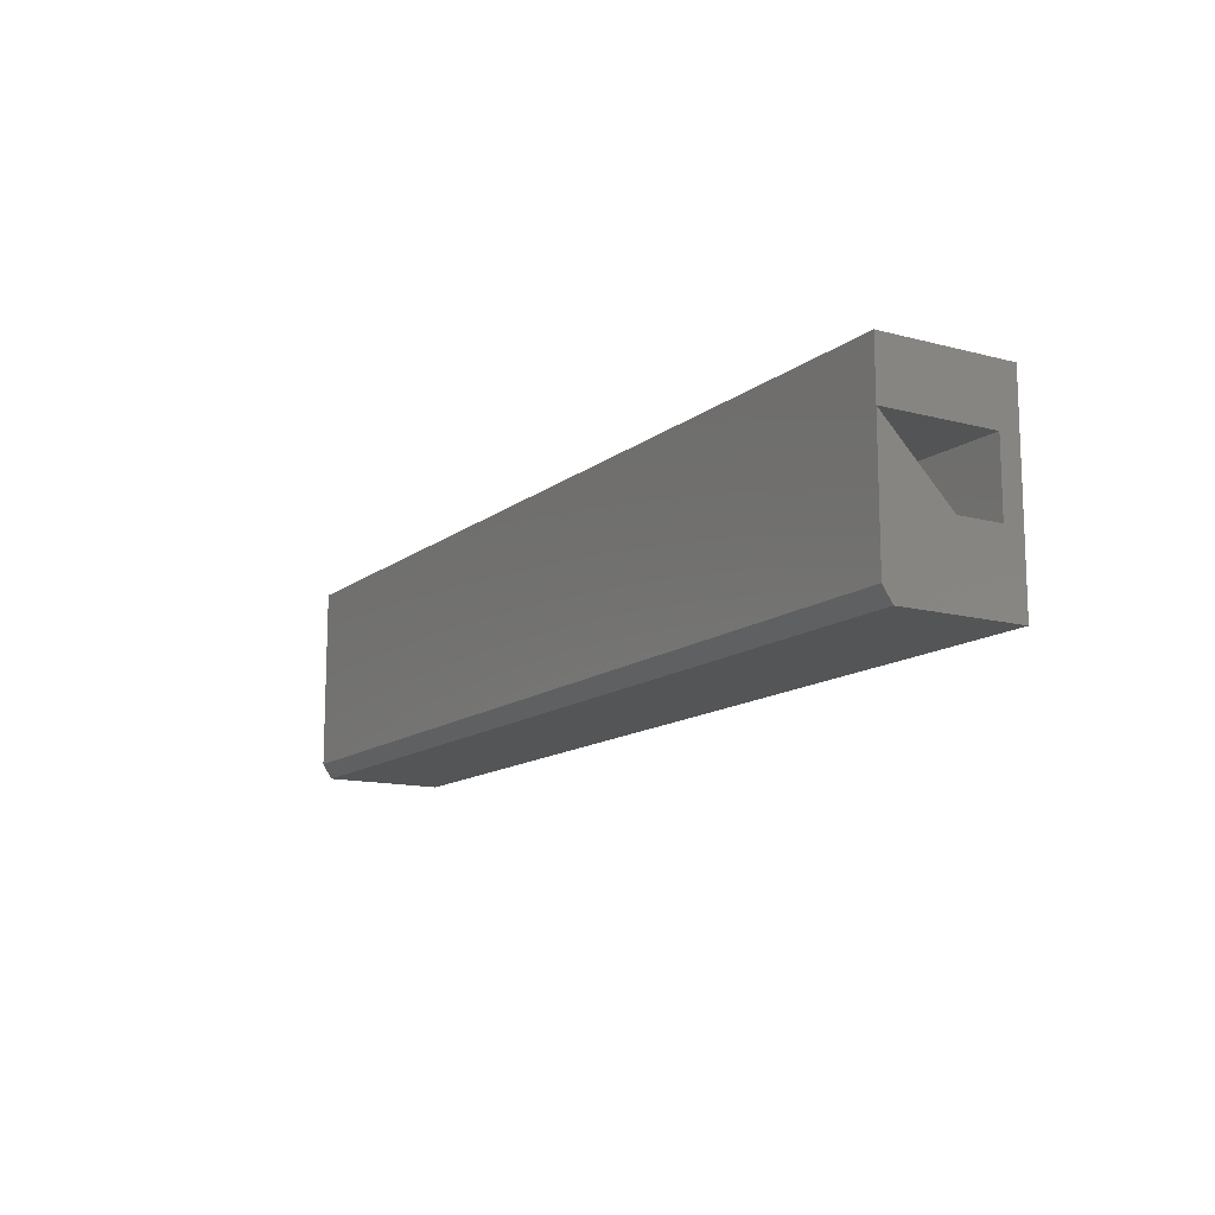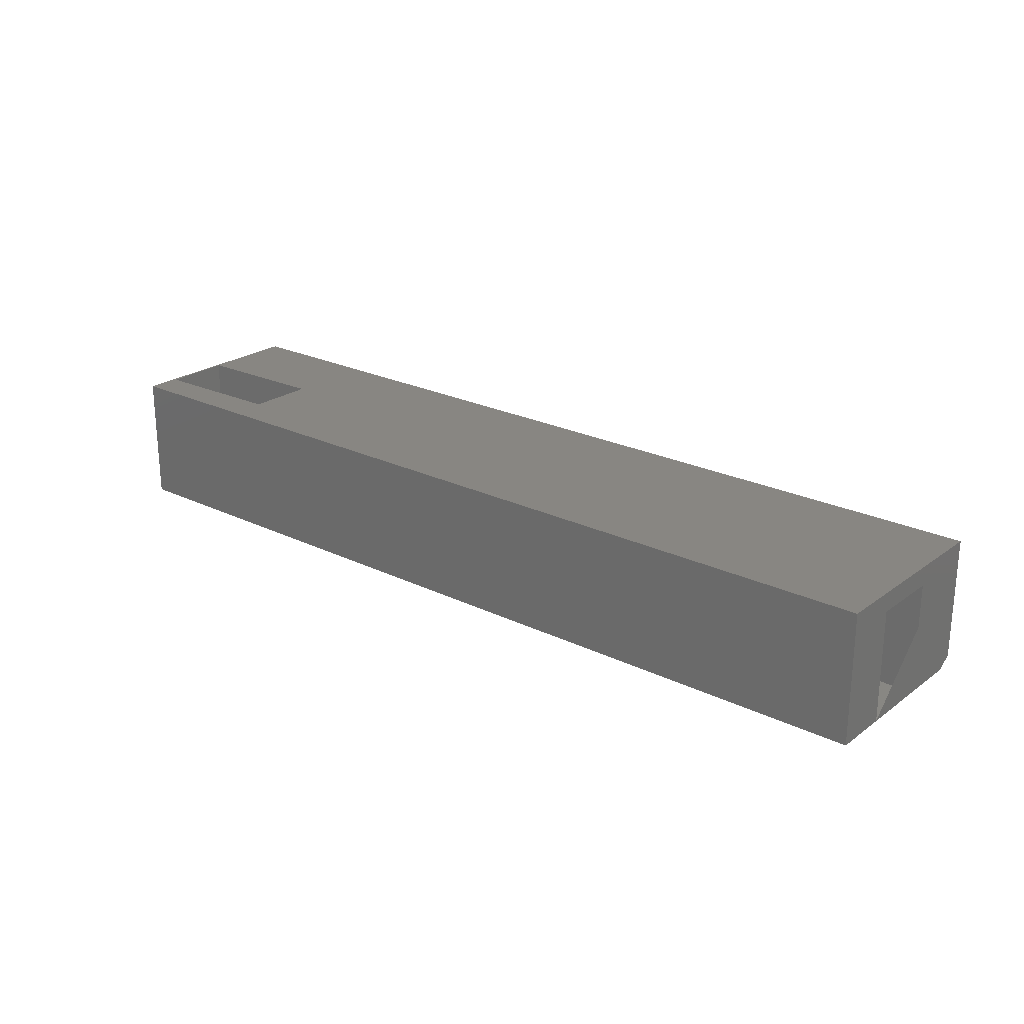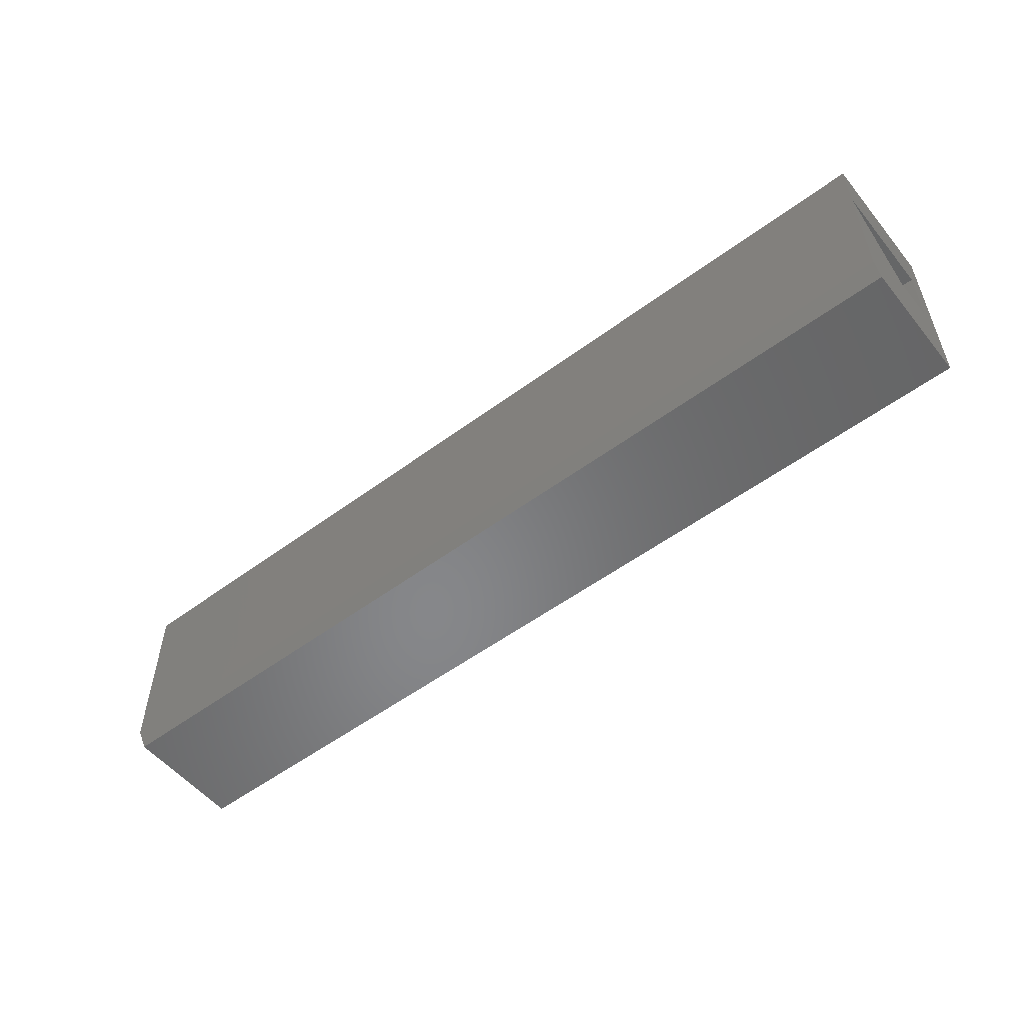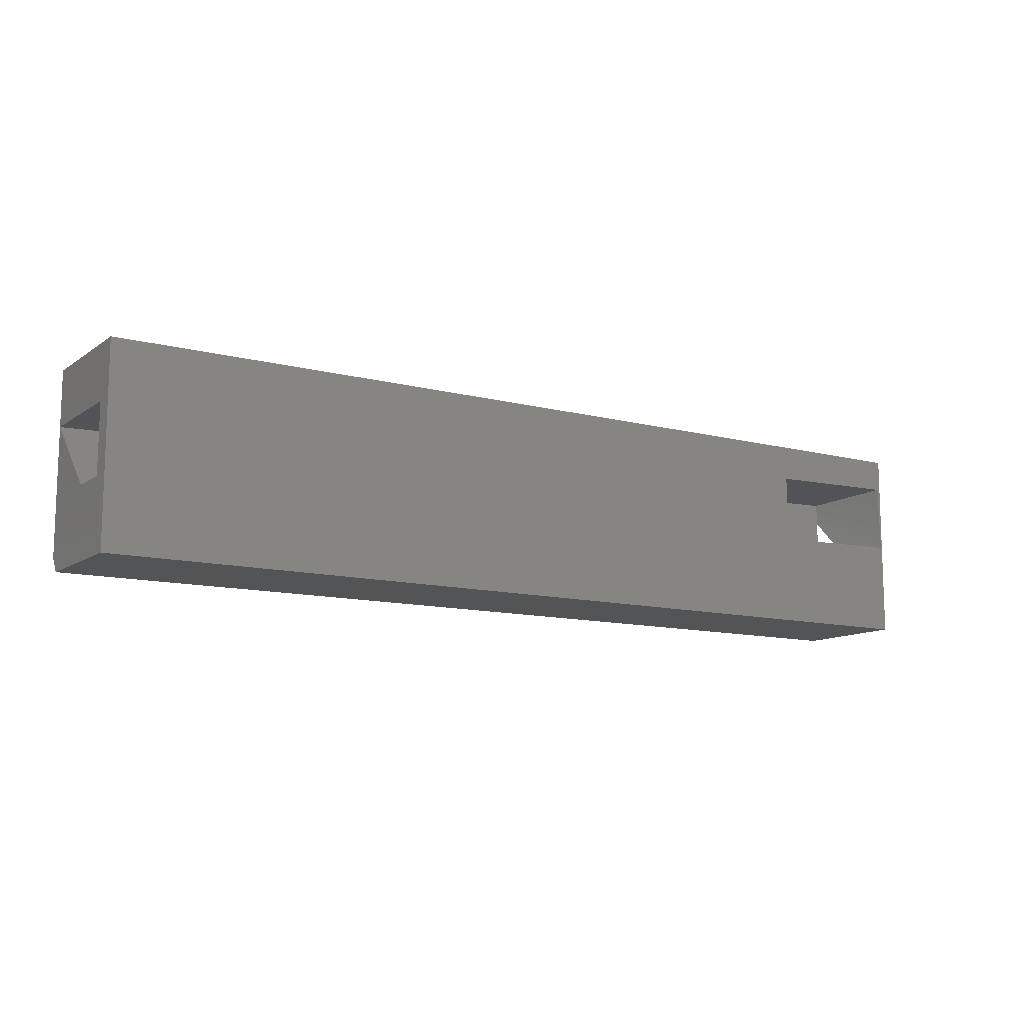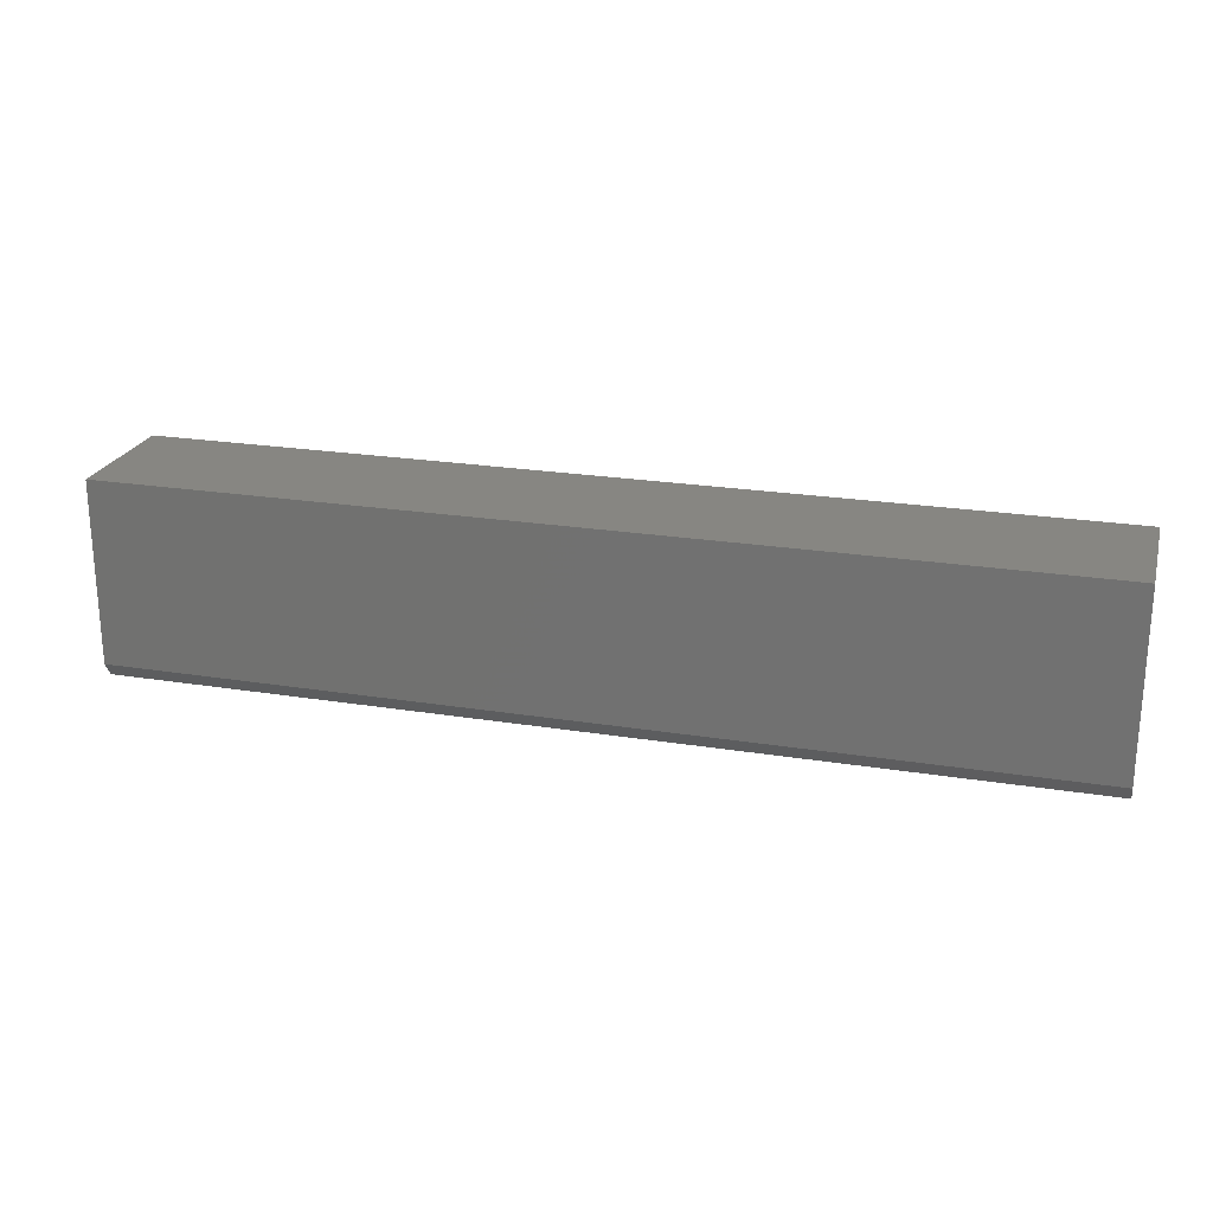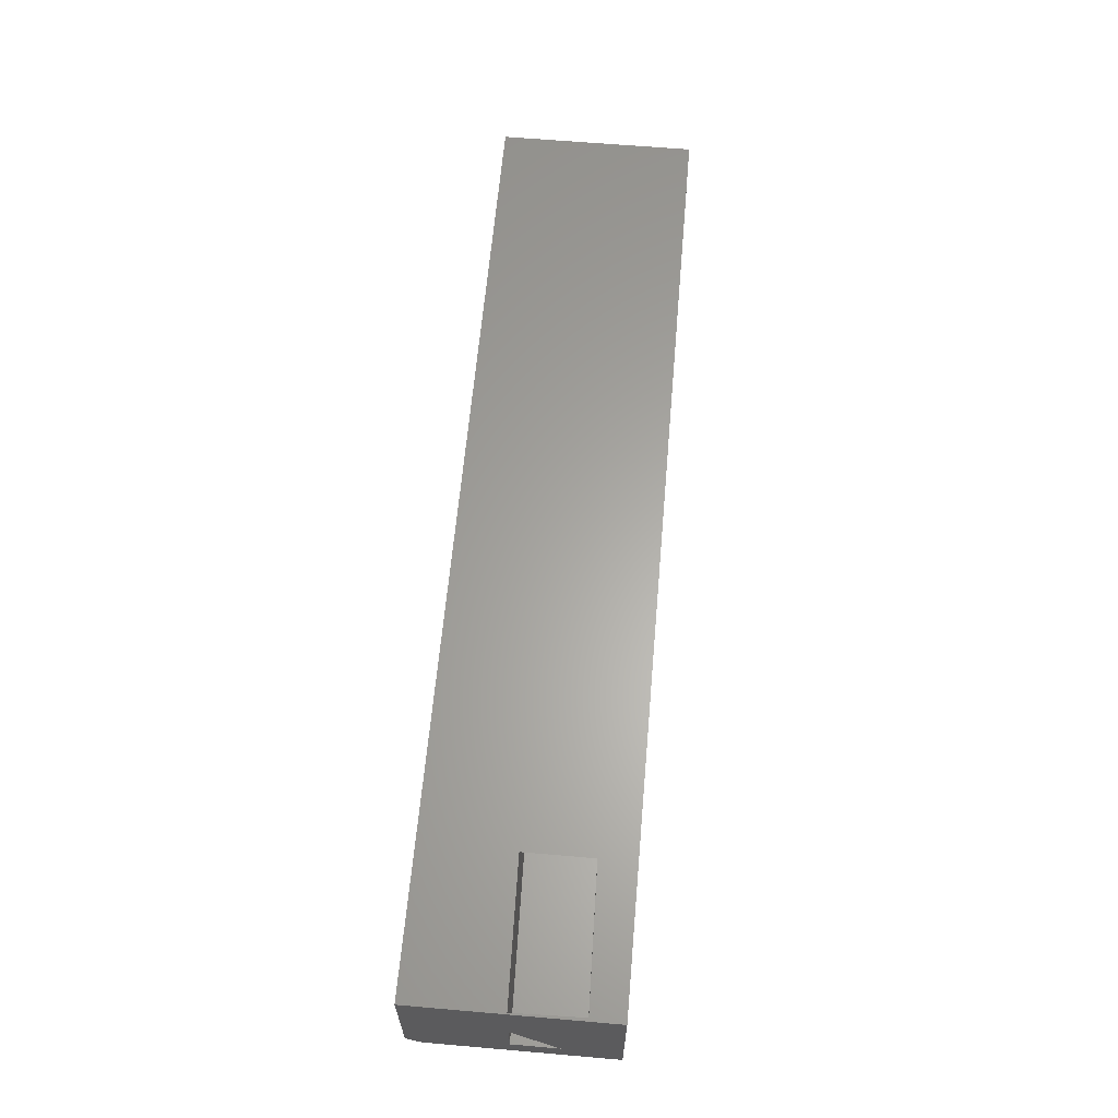
<metadata>
{"format":"stl","ext":"stl","renderer":"f3d","projection":"perspective","resolution":1024,"background":"white","views":[{"elev":-13.1,"azim":-121.2,"up":"+Y"},{"elev":23.4,"azim":-140.5,"up":"+Z"},{"elev":-53.8,"azim":-141.7,"up":"+Y"},{"elev":-11.5,"azim":-32.4,"up":"+Y"},{"elev":22.8,"azim":-164.6,"up":"+Y"},{"elev":62.7,"azim":95.0,"up":"+Z"}]}
</metadata>
<code>
# stl→obj: 23 verts, 50 faces
v -0.75 0.06261 0.1797
v -0.75 0.0625 0
v 0.5208 0.09381 0.2109
v 0.7491 0.09931 0.0368
v 0.7448 0.09931 0.2109
v 0.7475 -0.01118 0.2109
v 0.75 -0.01118 0.1105
v 0.75 0.0625 0.03682
v -0.75 -0.04795 0.1797
v -0.7473 -0.04799 6.657e-05
v -0.75 -0.04799 0.1105
v 0.75 -0.01123 0.03682
v 0.5208 -0.01675 0.2109
v 0.75 0.1517 0.2109
v -0.75 0.1517 0.2109
v 0.75 -0.1641 0.2109
v -0.75 -0.1641 0.2109
v 0.75 0.1517 0
v 0.75 -0.1406 0
v 0.75 -0.1641 0.01562
v -0.75 -0.1406 0
v -0.75 -0.1641 0.01562
v -0.75 0.1517 0
f 1 2 3
f 3 2 4
f 3 4 5
f 6 5 7
f 7 5 4
f 7 4 8
f 9 10 11
f 12 10 9
f 12 9 13
f 12 13 6
f 12 6 7
f 11 10 2
f 12 8 10
f 10 8 4
f 10 4 2
f 1 3 9
f 9 3 13
f 14 15 3
f 14 3 5
f 14 5 6
f 14 6 16
f 16 6 17
f 17 6 13
f 17 13 15
f 15 13 3
f 14 7 18
f 18 7 8
f 18 8 19
f 19 8 12
f 19 12 20
f 20 12 16
f 16 12 7
f 16 7 14
f 21 22 17
f 21 17 9
f 21 9 11
f 21 11 2
f 9 17 1
f 1 17 15
f 1 15 2
f 2 15 23
f 21 2 19
f 19 2 23
f 19 23 18
f 17 22 16
f 16 22 20
f 22 21 20
f 20 21 19
f 14 18 15
f 15 18 23

</code>
